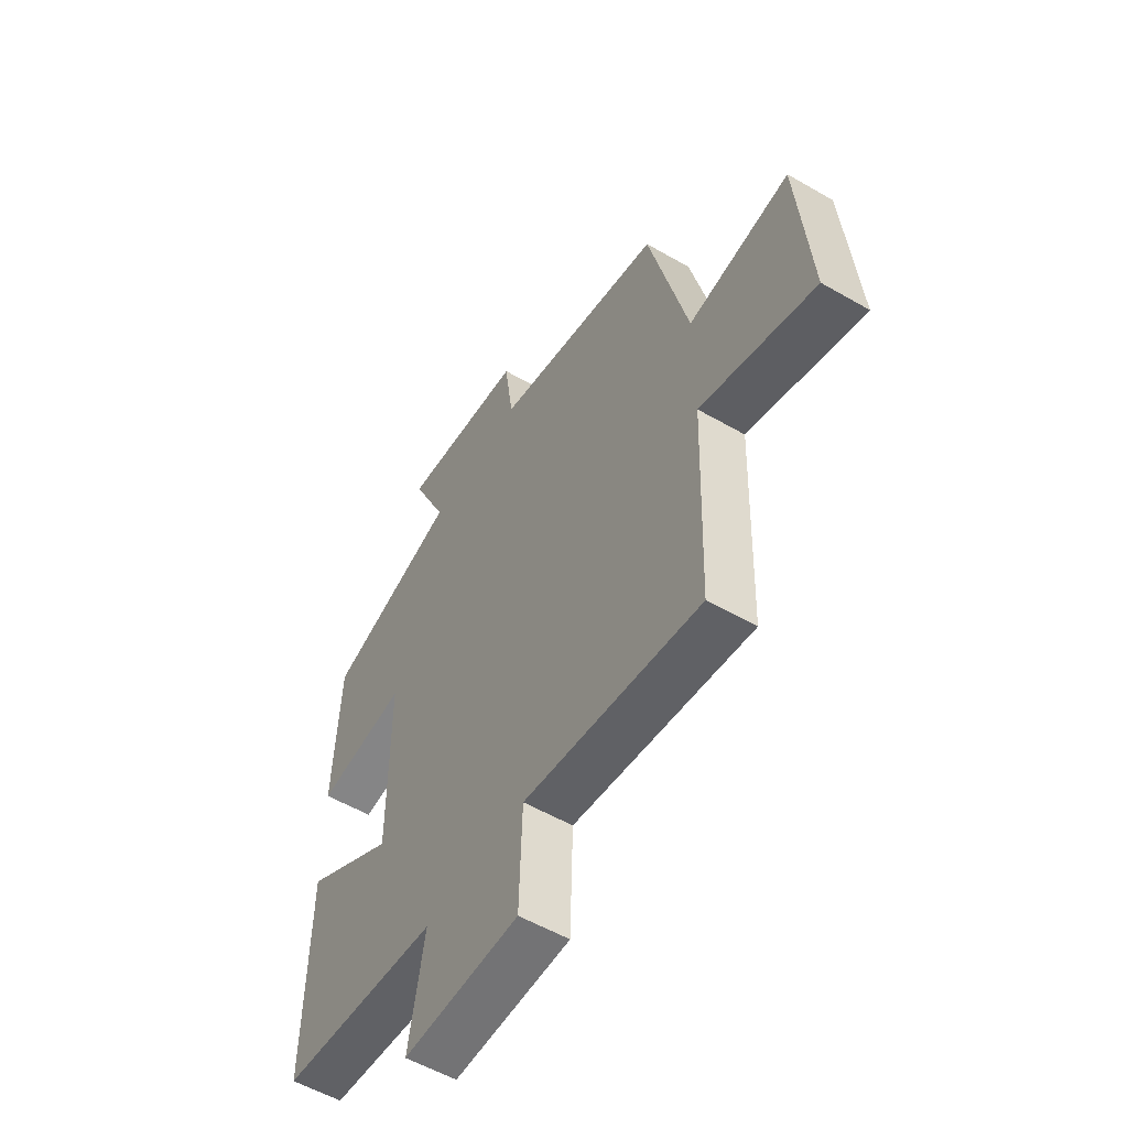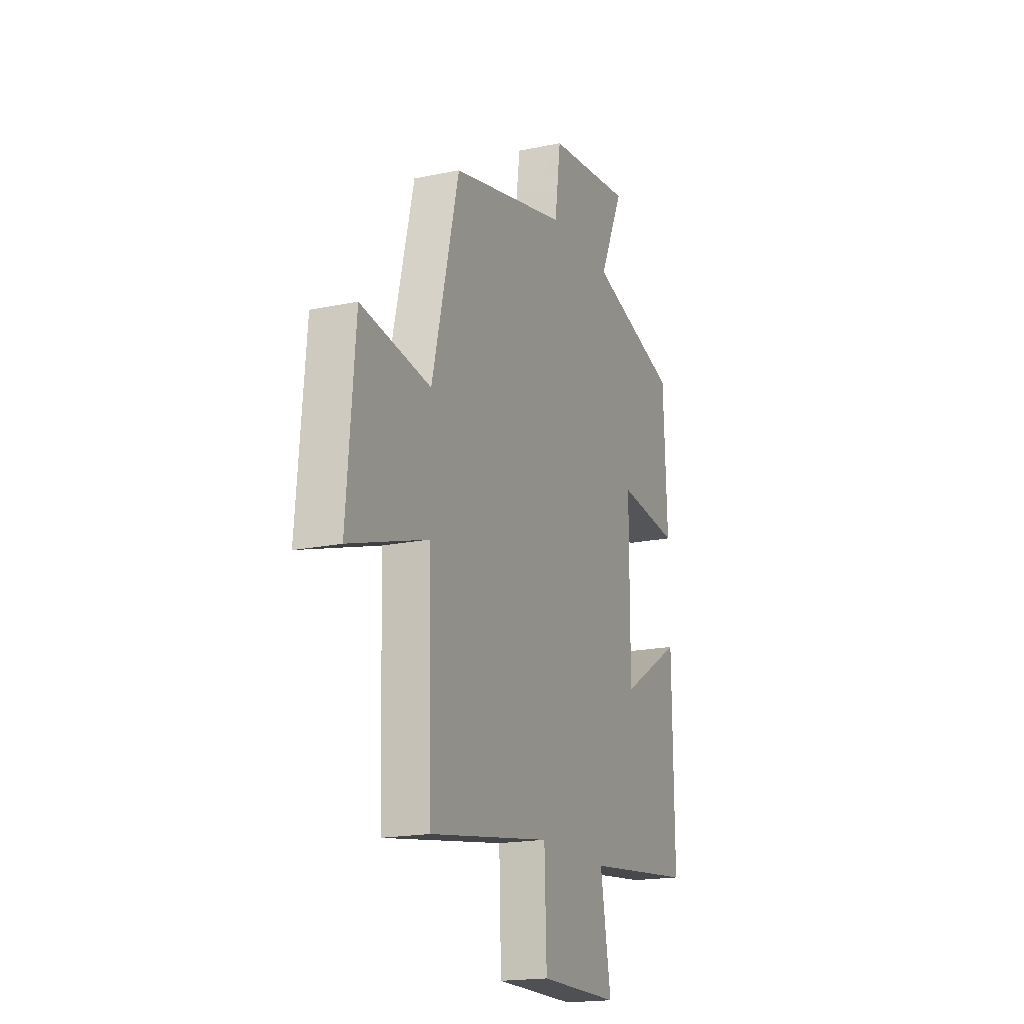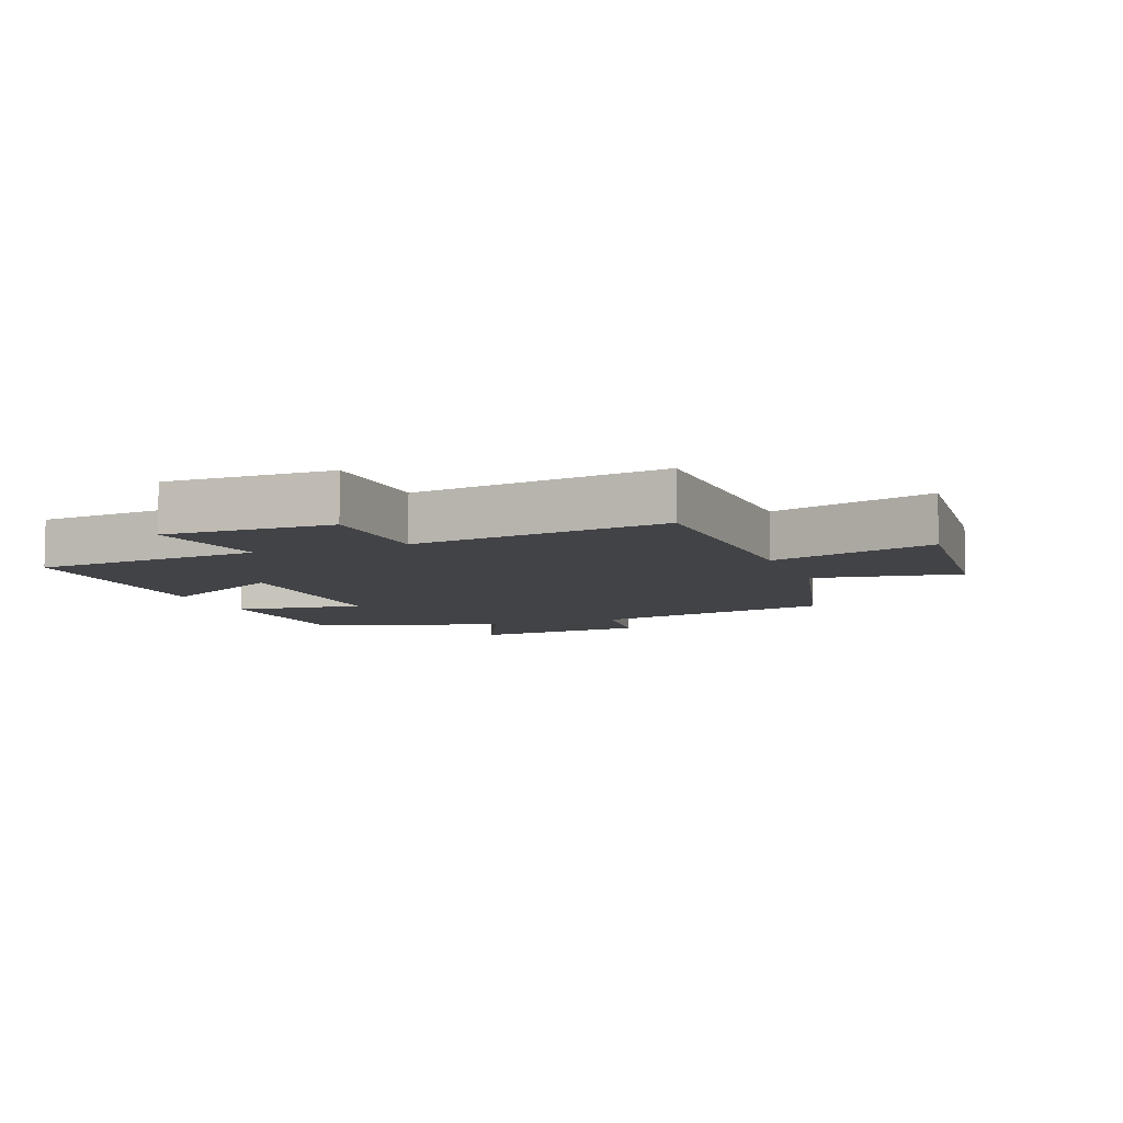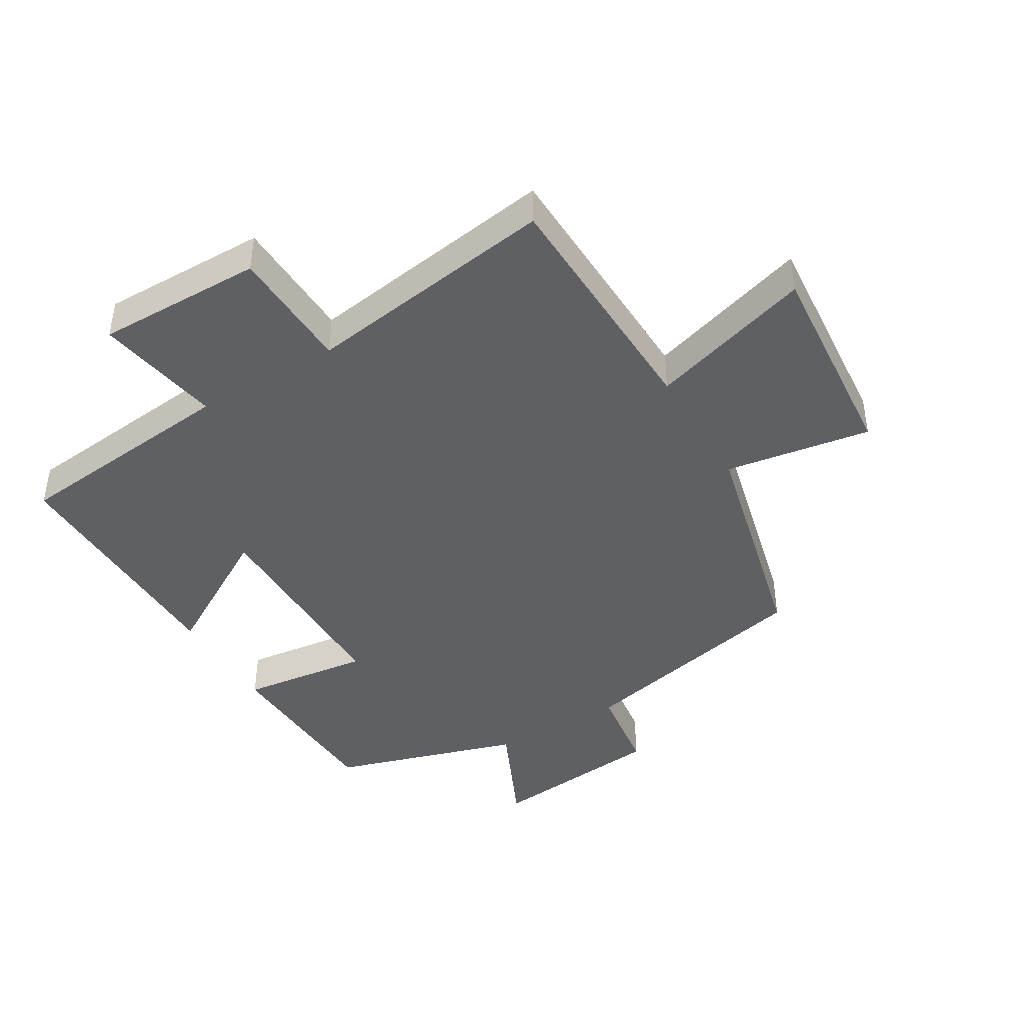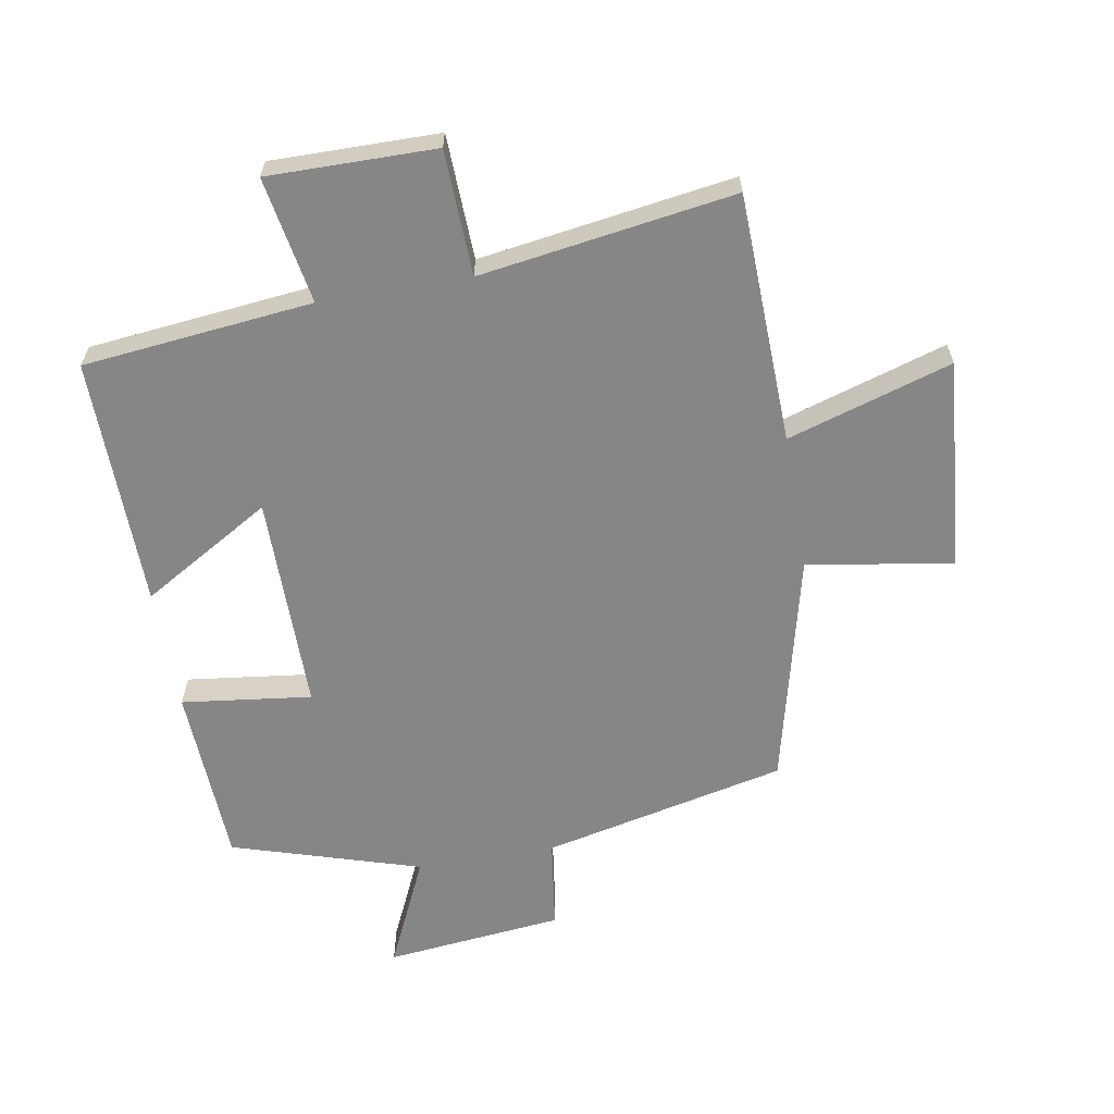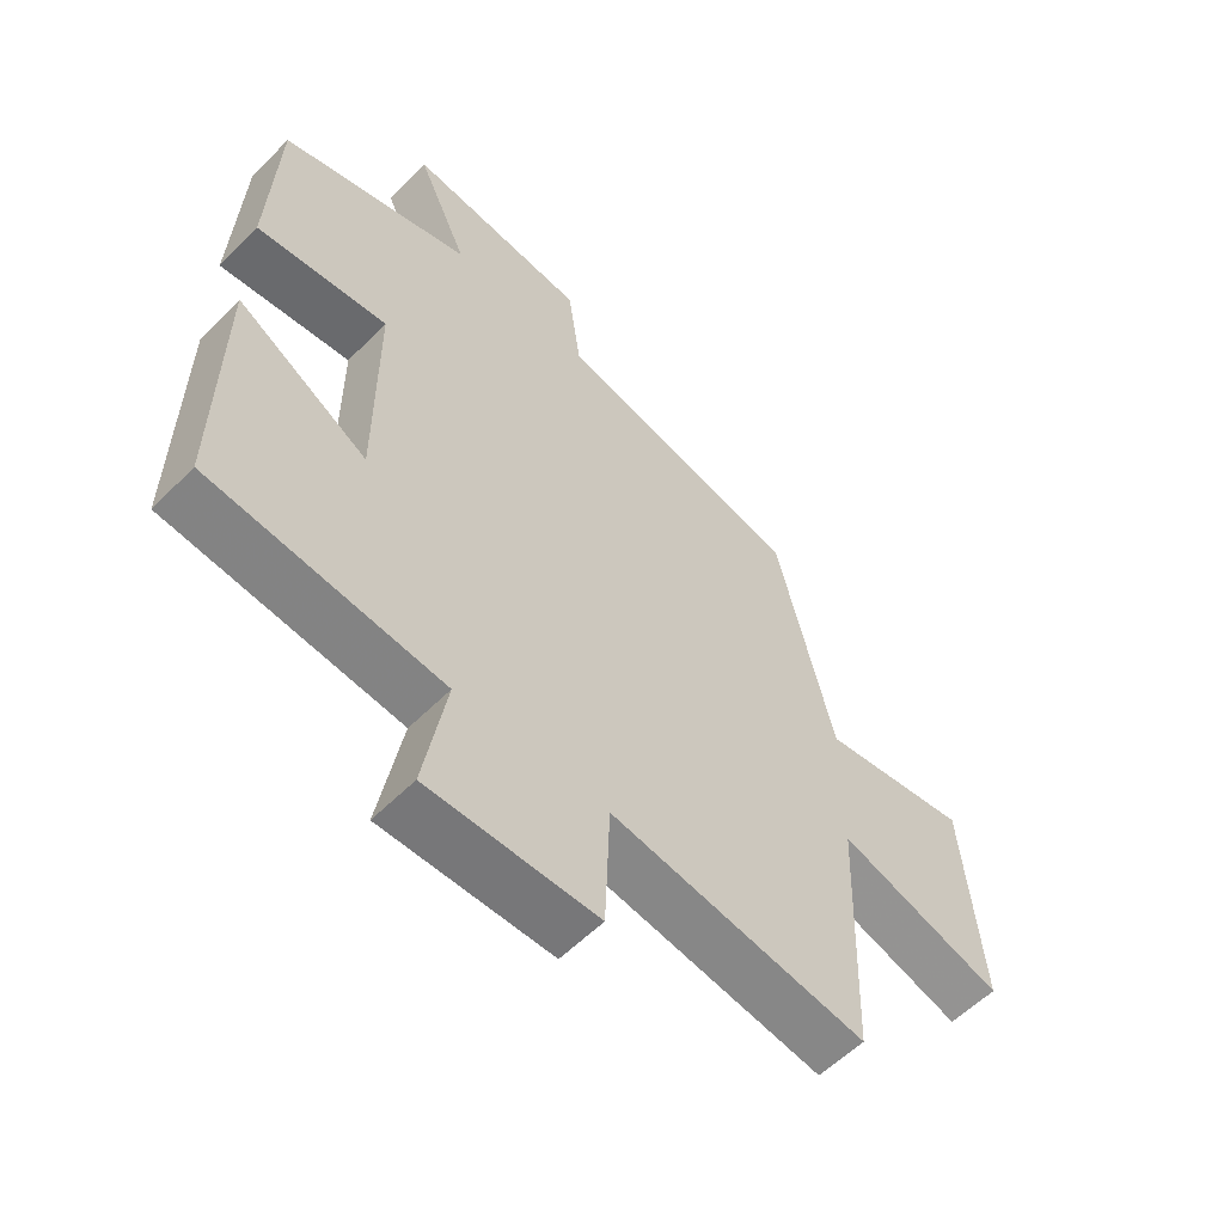
<metadata>
{"format":"obj","ext":"obj","renderer":"f3d","projection":"perspective","resolution":1024,"background":"white","views":[{"elev":-55.6,"azim":-121.3,"up":"+Z"},{"elev":-18.1,"azim":-67.7,"up":"+Z"},{"elev":-7.5,"azim":-159.4,"up":"+Y"},{"elev":-43.0,"azim":-149.3,"up":"+Y"},{"elev":-62.1,"azim":-170.2,"up":"+Y"},{"elev":-57.5,"azim":136.0,"up":"+Z"}]}
</metadata>
<code>
v -0.412 0.07 0.413
v -0.029 0.07 0.5
v -0.009 0.07 0.644
v 0.271 0.07 0.674
v 0.191 0.07 0.5
v 0.487 0.07 0.409
v 0.5 0.07 0.125
v 0.296 0.07 0.15
v 0.296 0.07 -0.19
v 0.5 0.07 -0.069
v 0.505 0.07 -0.462
v 0.145 0.07 -0.5
v 0.18 0.07 -0.698
v -0.082 0.07 -0.696
v -0.089 0.07 -0.5
v -0.487 0.07 -0.56
v -0.5 0.07 -0.168
v -0.757 0.07 -0.248
v -0.729 0.07 0.084
v -0.5 0.07 0.048
v -0.412 0 0.413
v -0.029 0 0.5
v -0.009 0 0.644
v 0.271 0 0.674
v 0.191 0 0.5
v 0.487 0 0.409
v 0.5 0 0.125
v 0.296 0 0.15
v 0.296 0 -0.19
v 0.5 0 -0.069
v 0.505 0 -0.462
v 0.145 0 -0.5
v 0.18 0 -0.698
v -0.082 0 -0.696
v -0.089 0 -0.5
v -0.487 0 -0.56
v -0.5 0 -0.168
v -0.757 0 -0.248
v -0.729 0 0.084
v -0.5 0 0.048
f 17 18 19 20
f 20 1 2
f 17 20 2
f 16 17 2
f 15 16 2
f 12 13 14 15
f 11 12 15
f 10 11 15
f 9 10 15
f 15 2 3
f 9 15 3
f 8 9 3
f 5 6 7 8
f 5 8 3
f 3 4 5
f 40 39 38 37
f 22 21 40
f 22 40 37
f 22 37 36
f 22 36 35
f 35 34 33 32
f 35 32 31
f 35 31 30
f 35 30 29
f 23 22 35
f 23 35 29
f 23 29 28
f 28 27 26 25
f 23 28 25
f 25 24 23
f 1 21 22 2
f 2 22 23 3
f 3 23 24 4
f 4 24 25 5
f 5 25 26 6
f 6 26 27 7
f 7 27 28 8
f 8 28 29 9
f 9 29 30 10
f 10 30 31 11
f 11 31 32 12
f 12 32 33 13
f 13 33 34 14
f 14 34 35 15
f 15 35 36 16
f 16 36 37 17
f 17 37 38 18
f 18 38 39 19
f 19 39 40 20
f 20 40 21 1

</code>
